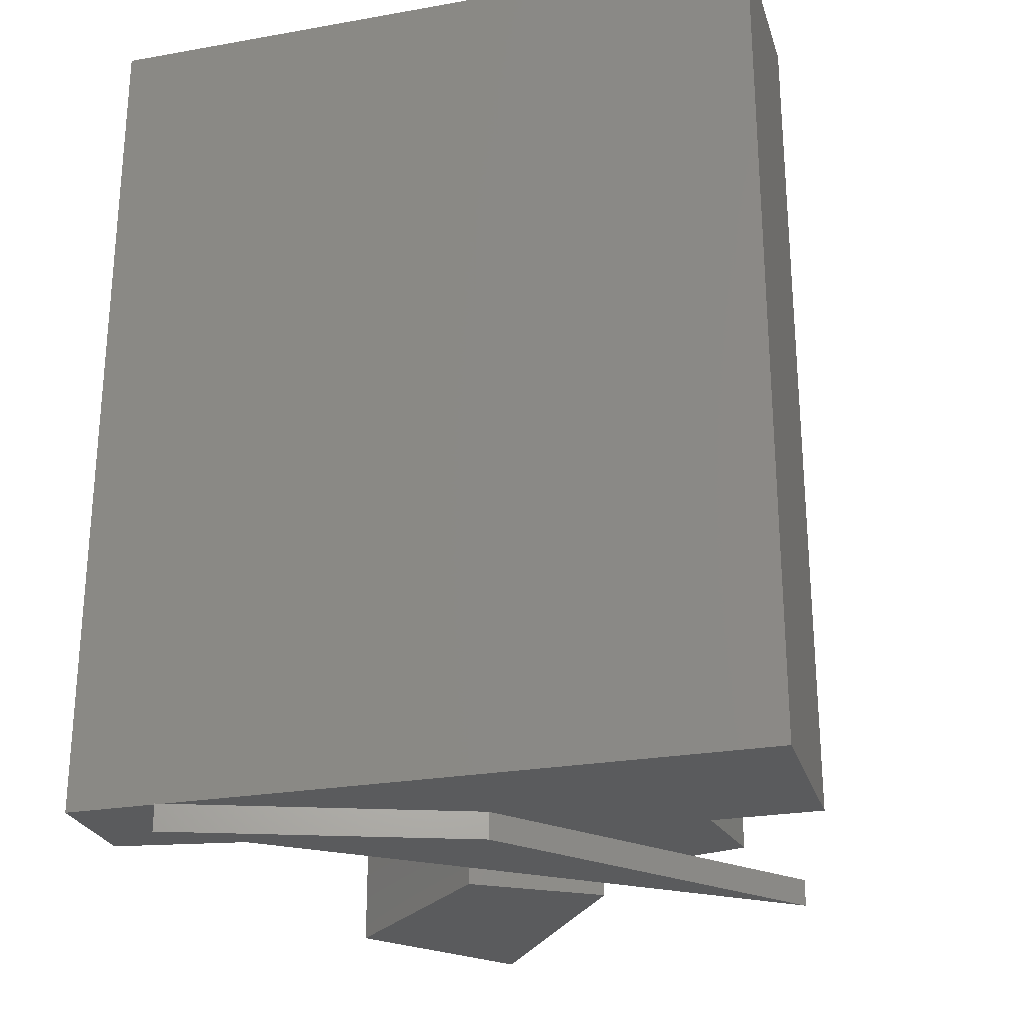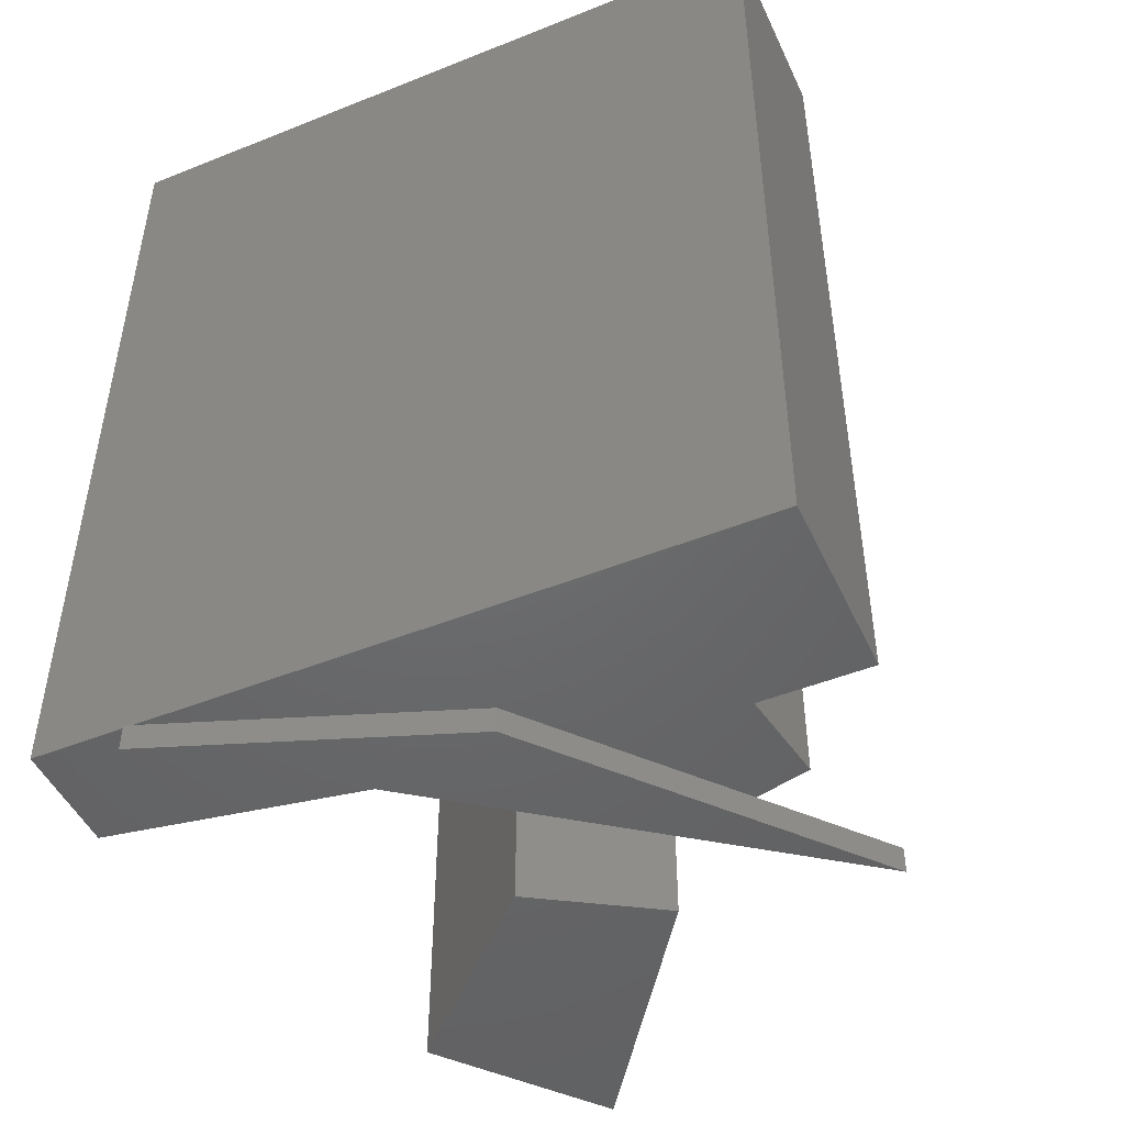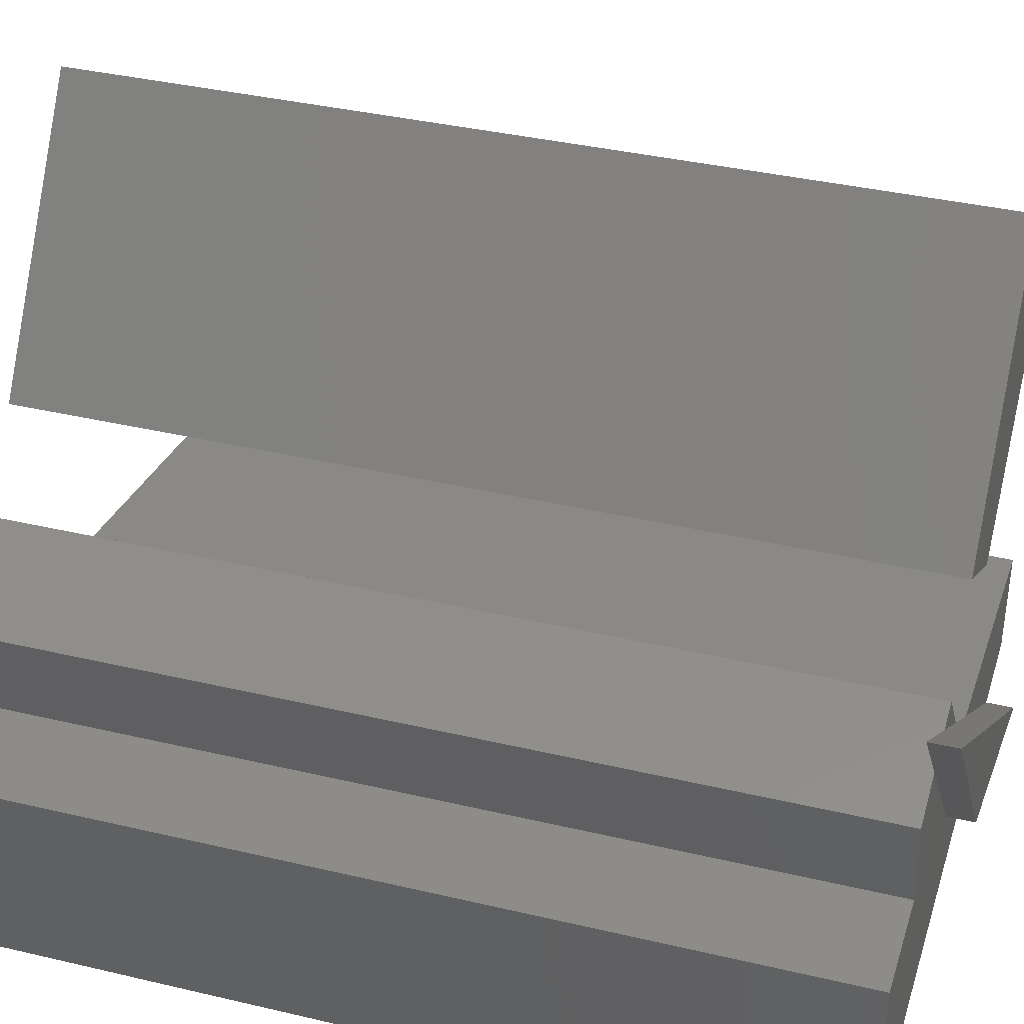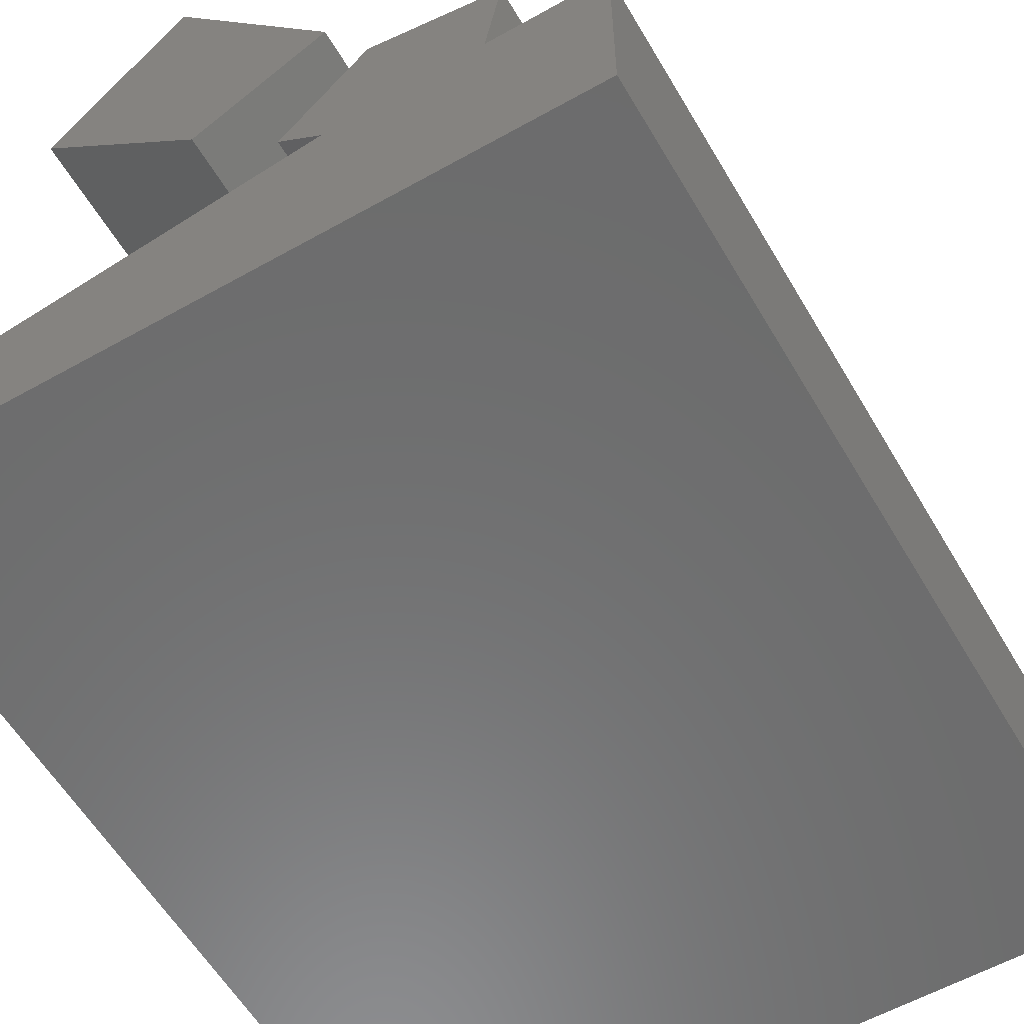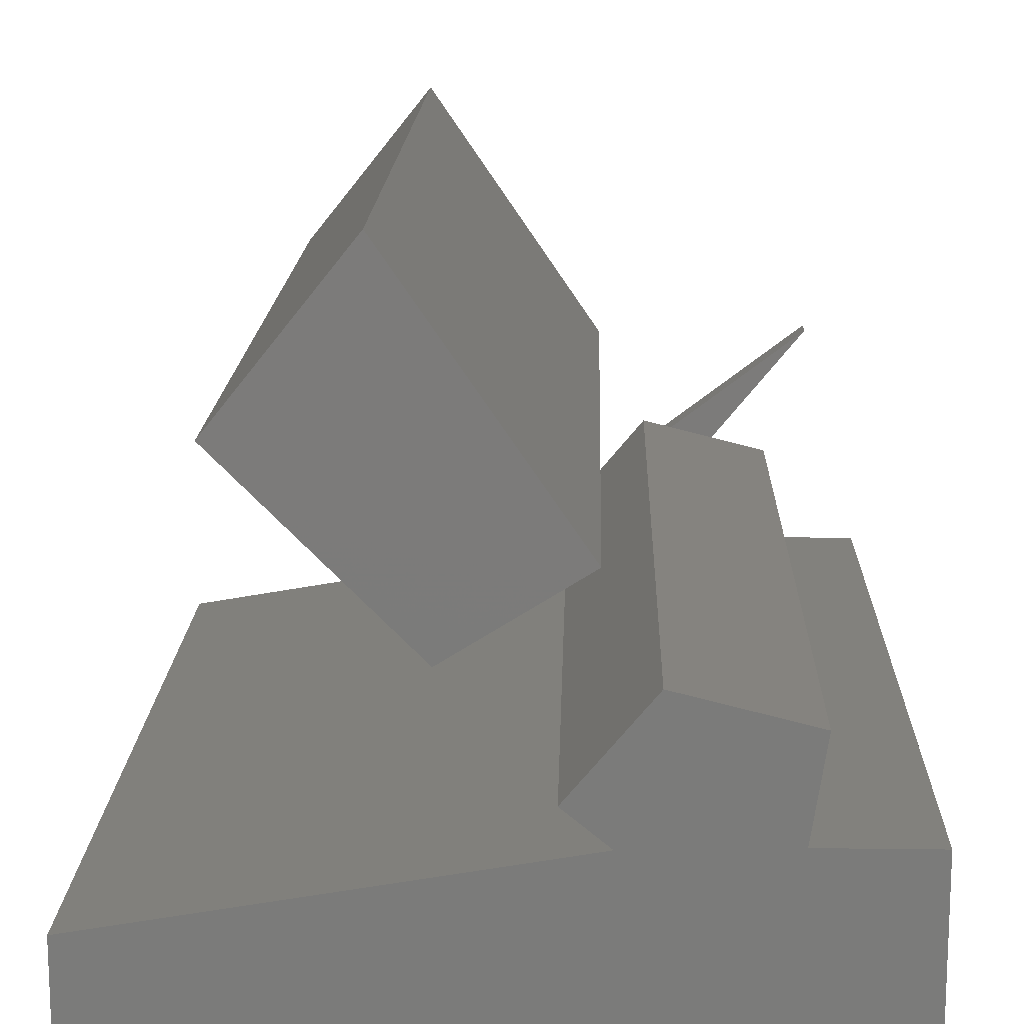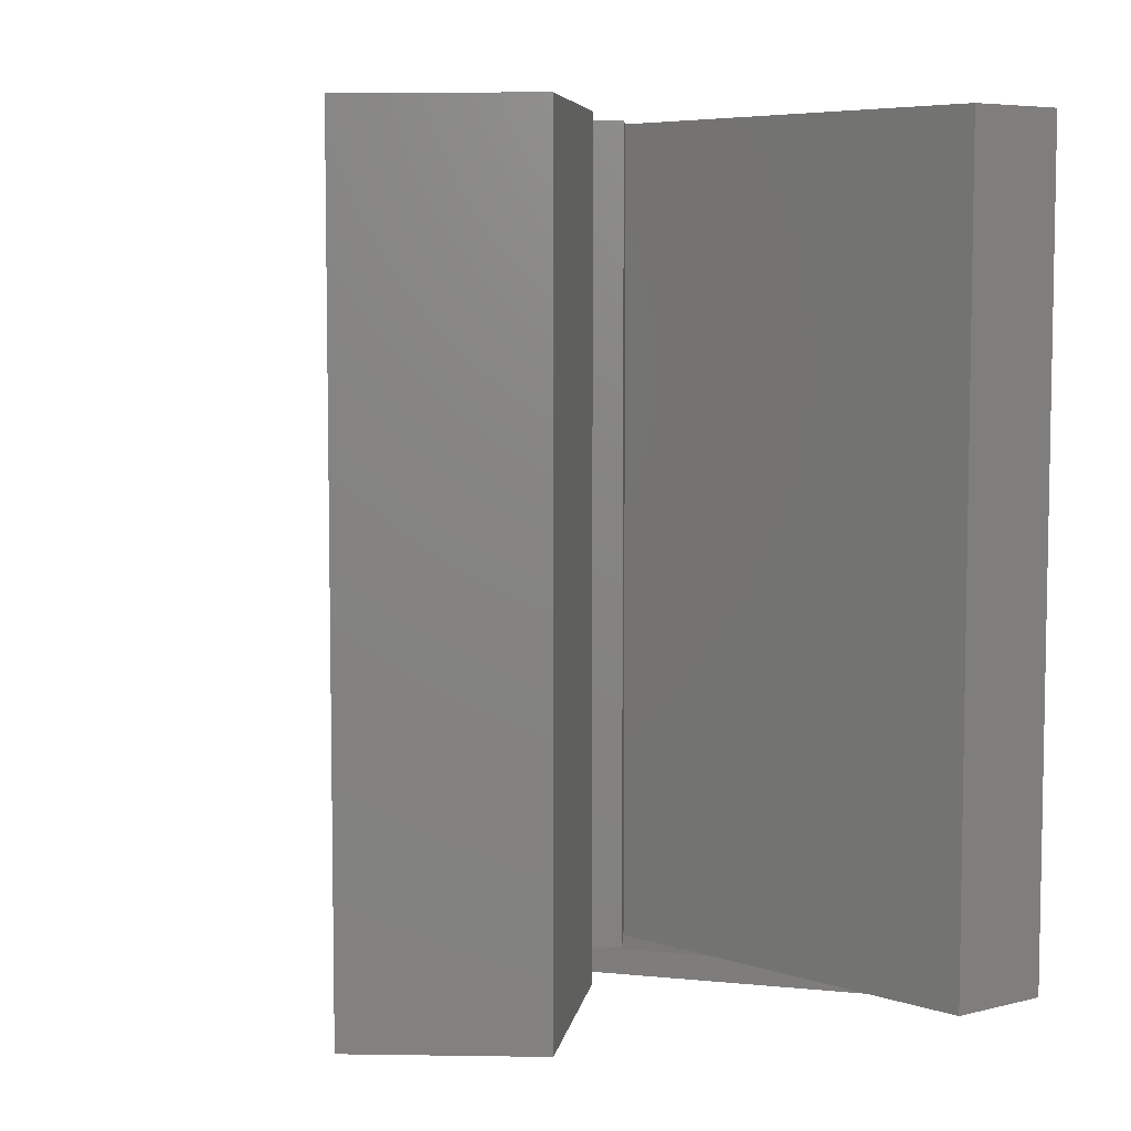
<metadata>
{"format":"stl","ext":"stl","renderer":"f3d","projection":"perspective","resolution":1024,"background":"white","views":[{"elev":-25.6,"azim":15.8,"up":"+Z"},{"elev":-47.8,"azim":24.2,"up":"+Z"},{"elev":37.2,"azim":106.9,"up":"+Y"},{"elev":-58.2,"azim":30.2,"up":"+Y"},{"elev":15.2,"azim":1.6,"up":"+Y"},{"elev":6.3,"azim":-126.1,"up":"+Z"}]}
</metadata>
<code>
# stl→obj: 60 verts, 112 faces
v -0.554 -0.02063 -0.01587
v -0.554 -0.02063 6e-08
v -0.5498 -0.01746 6e-08
v -0.2984 0.1736 6e-08
v 0.08095 0.4619 -0.01587
v -0.07813 0.341 6e-08
v 0.08095 0.4619 6e-08
v -0.1886 0.2571 6e-08
v -0.5454 -0.01746 6e-08
v -0.2111 0.1063 -0.01587
v -0.2111 0.1063 6e-08
v -0.02854 0.3286 6e-08
v -0.1427 0.1897 6e-08
v -0.1323 0.2022 6e-08
v -0.554 -0.02063 -0.03175
v 0.08095 0.4619 -0.03175
v -0.6619 0.1109 6e-08
v -0.6619 -0.01746 6e-08
v -0.1535 0.1986 6e-08
v -0.2034 0.2393 6e-08
v -0.1116 0.3494 6e-08
v -0.2111 0.1063 -0.03175
v -0.001587 0.07425 6e-08
v 0.1452 -0.01746 6e-08
v 0.1452 0.2026 6e-08
v 0.01817 0.2026 6e-08
v -0.13 0.2026 6e-08
v 0.0351 0.3127 6e-08
v -0.6619 -0.01746 0.01587
v 0.1452 -0.01746 0.01587
v -0.1535 0.1986 0.01587
v -0.6619 0.1109 0.01587
v -0.1116 0.3494 0.01587
v -0.2034 0.2393 0.01587
v 0.0351 0.3127 0.01587
v 0.01817 0.2026 0.01587
v 0.1452 0.2026 0.01587
v -0.6619 -0.01746 1.016
v 0.1452 -0.01746 1.016
v -0.1535 0.1986 1.016
v -0.6619 0.1109 1.016
v -0.1116 0.3494 1.016
v -0.2034 0.2393 1.016
v 0.0351 0.3127 1.016
v 0.1452 0.2026 1.016
v 0.01817 0.2026 1.016
v -0.001587 0.07425 1.016
v -0.13 0.2026 1.016
v -0.3134 0.3677 0.01587
v -0.5152 0.5695 1.016
v -0.5152 0.5695 0.01587
v -0.3134 0.3677 1.016
v -0.3684 0.7529 1.016
v -0.3684 0.7529 0.01587
v -0.1667 0.4594 0.01587
v -0.1667 0.4594 1.016
v -0.5152 0.5695 6e-08
v -0.3134 0.3677 6e-08
v -0.3684 0.7529 6e-08
v -0.1667 0.4594 6e-08
f 1 2 3
f 4 1 3
f 5 6 7
f 5 1 4
f 5 4 8
f 5 8 6
f 9 10 11
f 1 9 2
f 1 10 9
f 12 5 7
f 10 13 11
f 10 5 12
f 10 12 14
f 10 14 13
f 5 15 1
f 5 16 15
f 9 3 2
f 17 3 18
f 4 3 17
f 19 20 4
f 8 4 20
f 6 8 21
f 7 6 12
f 1 22 10
f 1 15 22
f 23 11 13
f 24 9 11
f 24 11 23
f 25 23 26
f 25 24 23
f 10 16 5
f 10 22 16
f 12 27 14
f 12 26 27
f 28 26 12
f 27 13 14
f 27 23 13
f 26 23 27
f 16 22 15
f 3 29 18
f 9 29 3
f 30 9 24
f 30 29 9
f 4 31 19
f 32 4 17
f 32 31 4
f 29 32 17
f 29 17 18
f 8 33 21
f 34 8 20
f 34 33 8
f 31 34 20
f 31 20 19
f 12 35 28
f 33 6 21
f 33 35 12
f 33 12 6
f 36 37 25
f 36 25 26
f 37 30 24
f 37 24 25
f 35 36 26
f 35 26 28
f 30 38 29
f 30 39 38
f 32 40 31
f 32 41 40
f 29 41 32
f 29 38 41
f 34 42 33
f 34 43 42
f 31 43 34
f 31 40 43
f 33 44 35
f 33 42 44
f 36 45 37
f 36 46 45
f 37 39 30
f 37 45 39
f 35 46 36
f 35 44 46
f 40 41 38
f 47 40 38
f 39 47 38
f 45 46 47
f 45 47 39
f 48 43 40
f 42 48 46
f 42 43 48
f 44 42 46
f 48 40 47
f 46 48 47
f 49 50 51
f 49 52 50
f 51 53 54
f 51 50 53
f 55 52 49
f 55 56 52
f 49 51 57
f 49 57 58
f 56 50 52
f 53 50 56
f 54 56 55
f 54 53 56
f 51 54 59
f 51 59 57
f 55 49 58
f 55 58 60
f 60 58 57
f 59 60 57
f 54 55 60
f 54 60 59

</code>
